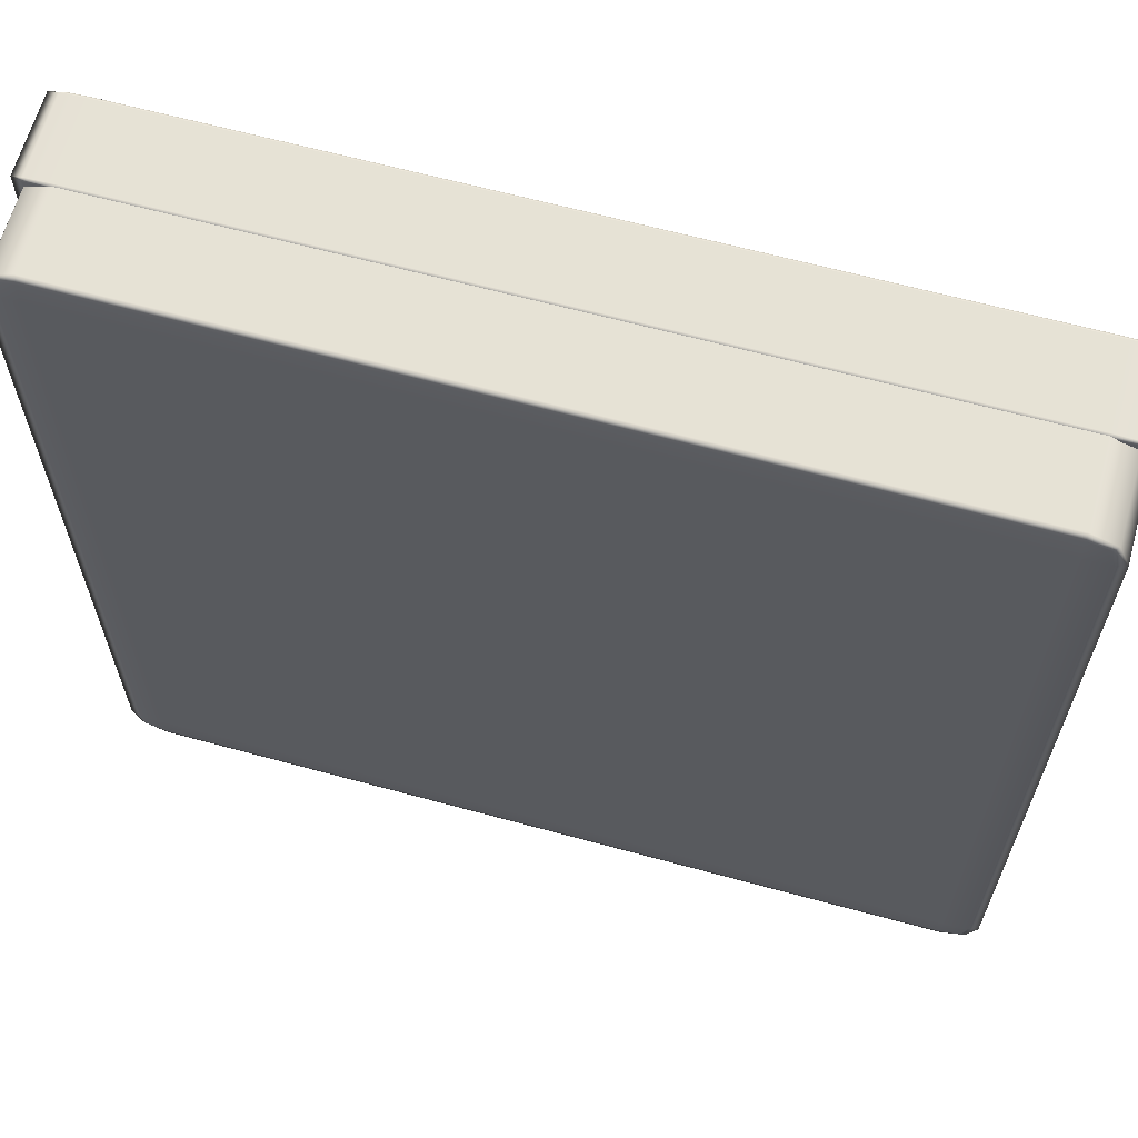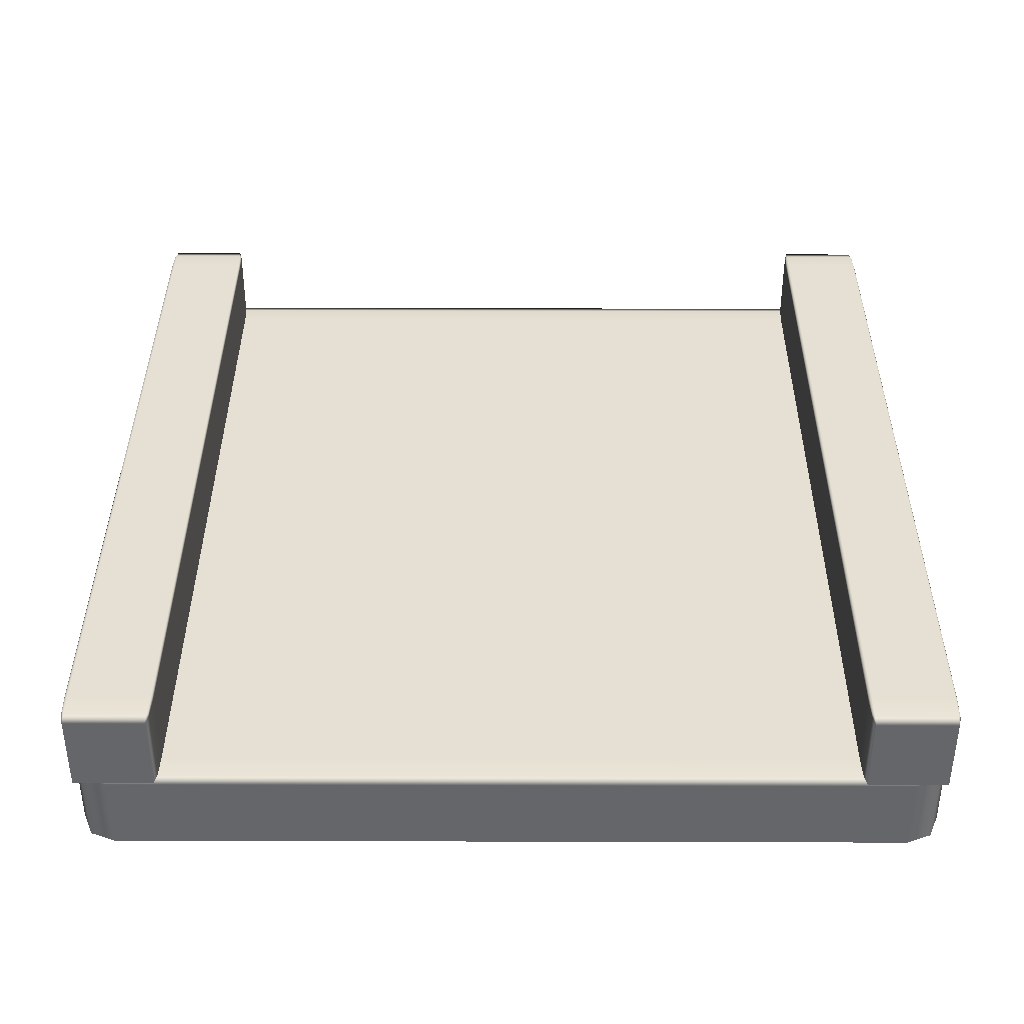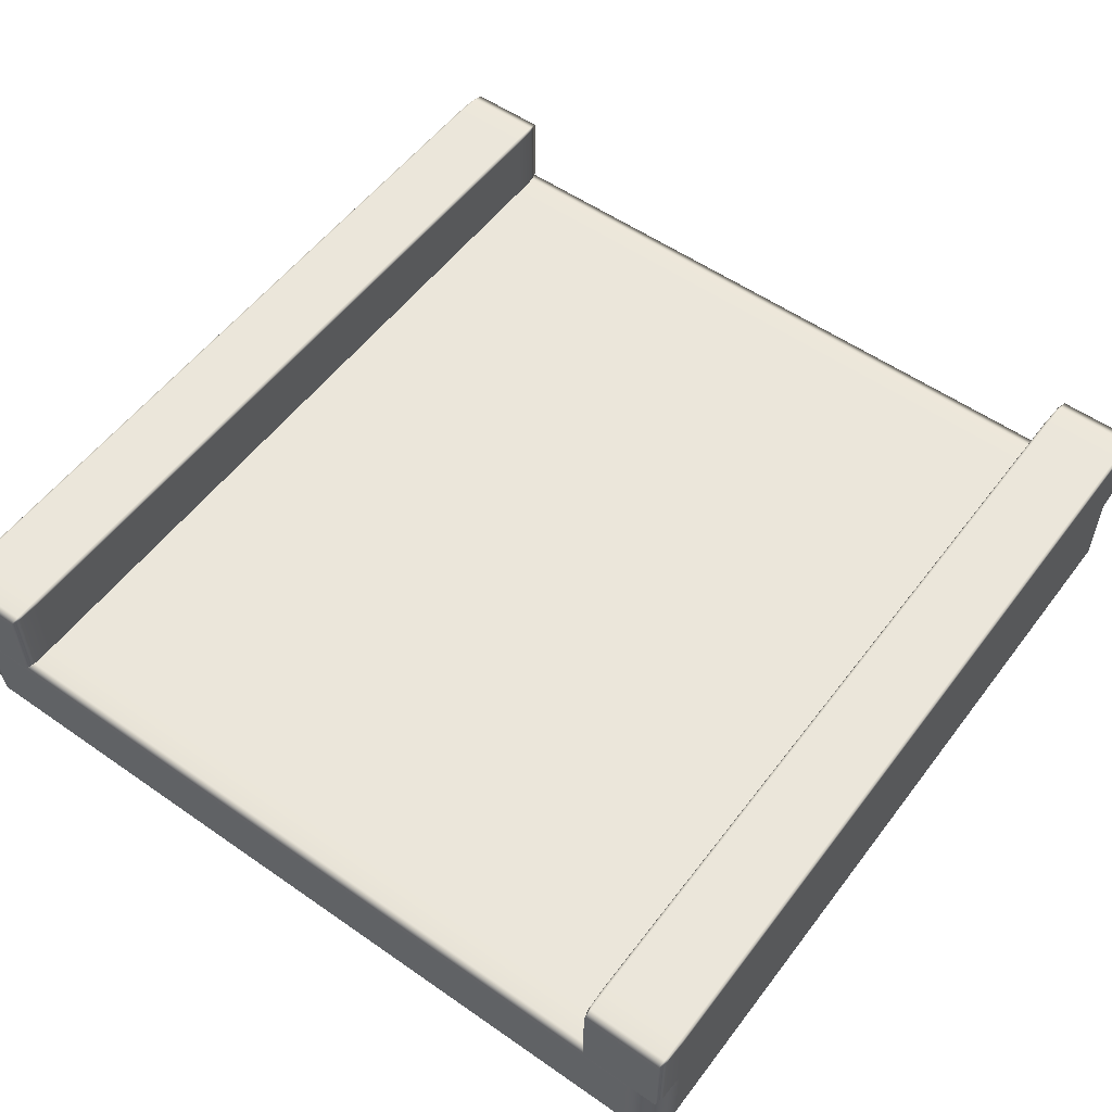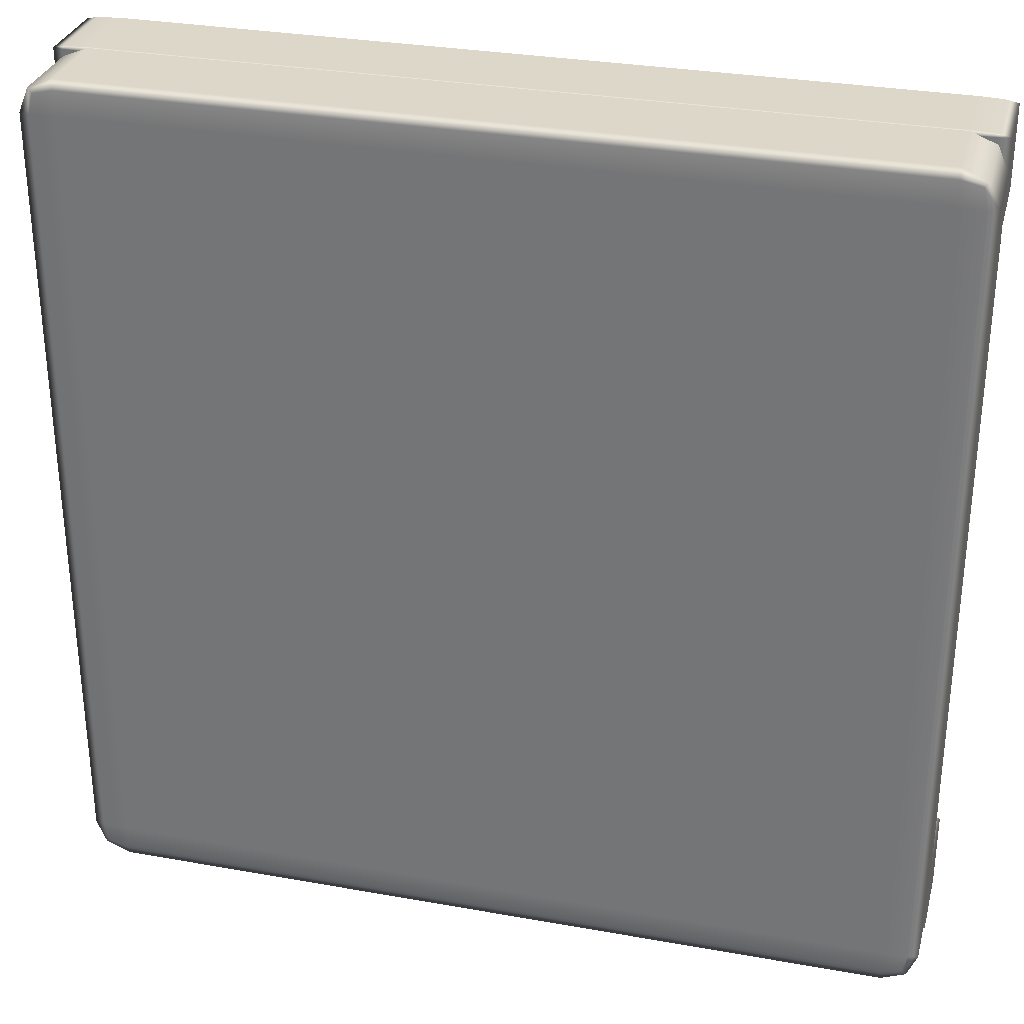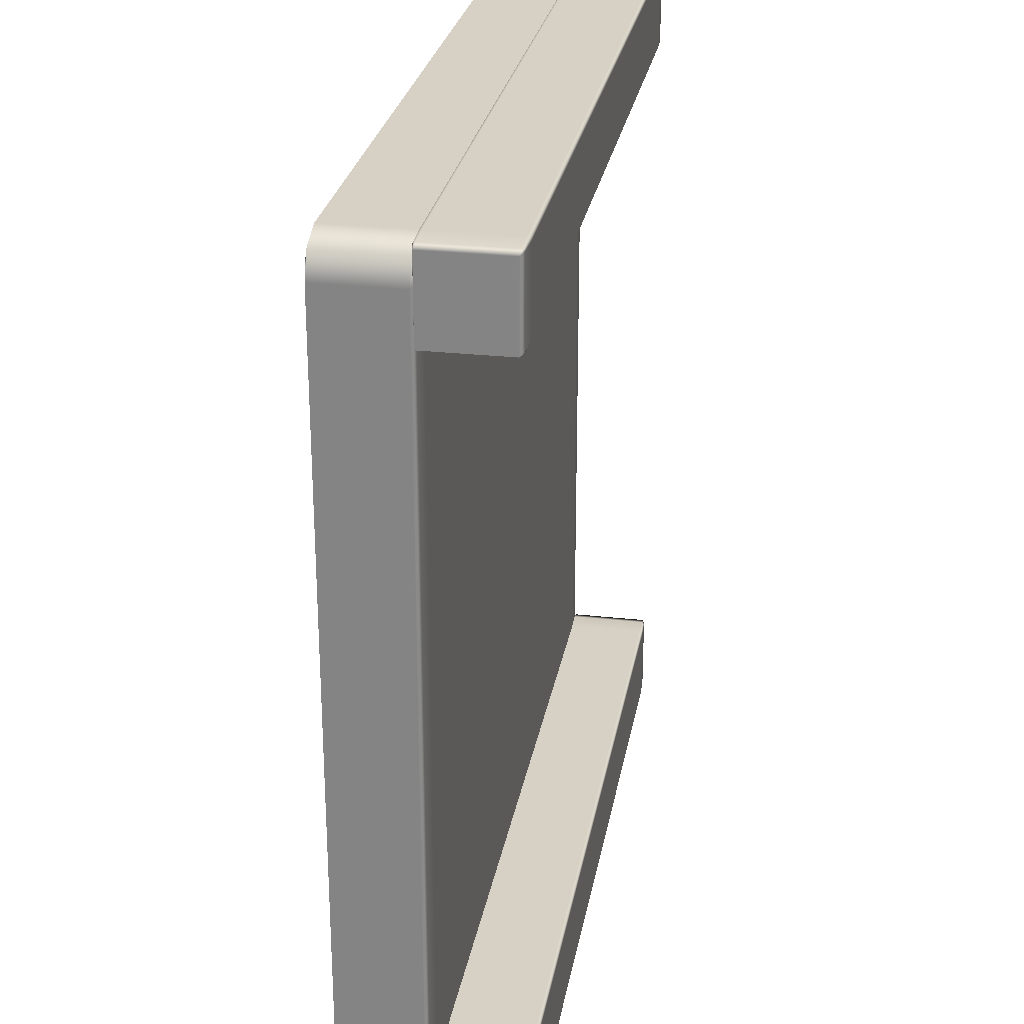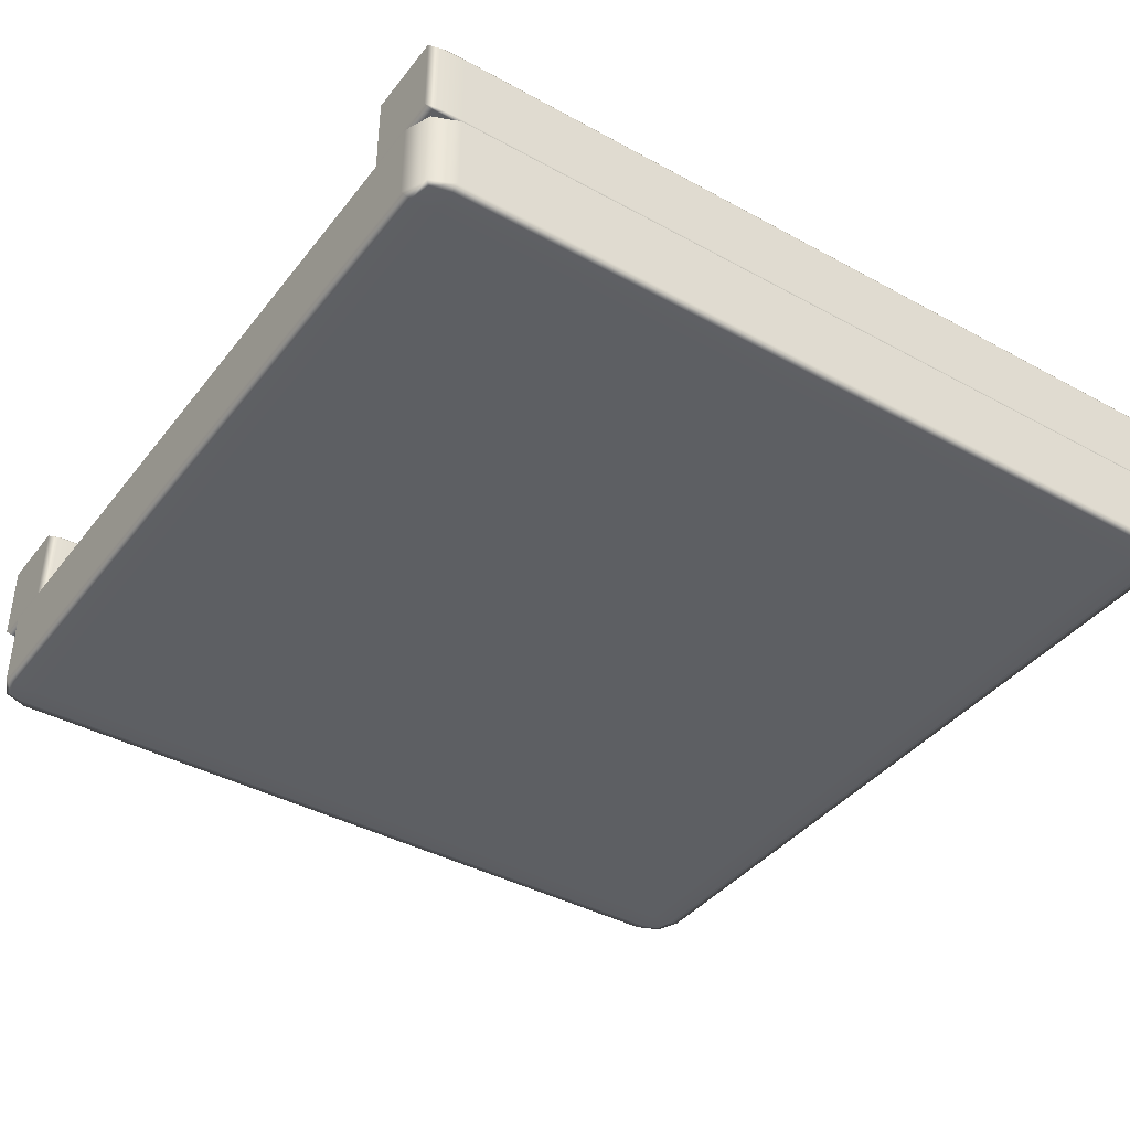
<metadata>
{"format":"obj","ext":"obj","renderer":"f3d","projection":"perspective","resolution":1024,"background":"white","views":[{"elev":63.9,"azim":15.4,"up":"+Z"},{"elev":38.1,"azim":-89.8,"up":"+Y"},{"elev":55.0,"azim":126.4,"up":"+Y"},{"elev":30.9,"azim":14.4,"up":"+Z"},{"elev":26.7,"azim":99.9,"up":"+Z"},{"elev":-40.1,"azim":-34.1,"up":"+Y"}]}
</metadata>
<code>
o 000_Box_2_-_baked
g Box_2_-_baked
v 48.31 9.679 49.83
v 46 9.51 49.6
v 48.83 9.627 49.6
v 46 9.627 49.88
v -46 9.51 49.6
v -46 9.627 49.88
v -48.83 9.627 49.6
v -48.31 9.679 49.83
v 46 9.51 40.4
v 48.83 9.627 40.4
v -46 9.51 40.4
v -48.83 9.627 40.4
v 46 9.627 40.12
v 48.31 9.679 40.17
v -46 9.627 40.12
v -48.31 9.679 40.17
v -50 9.91 40.4
v -48.83 9.91 40.12
v -50 9.91 49.6
v -48.83 9.91 49.88
v -50 19.11 40.4
v -48.83 19.11 40.12
v -50 19.11 49.6
v -48.83 19.11 49.88
v -48.83 19.39 40.4
v -48.31 19.34 40.17
v -48.83 19.39 49.6
v -48.31 19.34 49.83
v -46 9.91 50
v 46 9.91 50
v 48.83 9.91 49.88
v -46 19.11 50
v 46 19.11 50
v 48.83 19.11 49.88
v -46 19.39 49.88
v 46 19.39 49.88
v 48.31 19.34 49.83
v 46 9.91 40
v 48.83 9.91 40.12
v -46 9.91 40
v 46 19.11 40
v 48.83 19.11 40.12
v -46 19.11 40
v 46 19.39 40.12
v 48.31 19.34 40.17
v -46 19.39 40.12
v 50 9.91 49.6
v 50 9.91 40.4
v 50 19.11 49.6
v 50 19.11 40.4
v 48.83 19.39 49.6
v 48.83 19.39 40.4
v -46 19.51 49.6
v 46 19.51 49.6
v -46 19.51 40.4
v 46 19.51 40.4
f 2 3 1 4
f 5 2 4 6
f 7 5 6 8
f 9 10 3 2
f 11 9 2 5
f 12 11 5 7
f 13 14 10 9
f 15 13 9 11
f 16 15 11 12
f 17 18 16 12
f 19 17 12 7
f 20 19 7 8
f 21 22 18 17
f 23 21 17 19
f 24 23 19 20
f 25 26 22 21
f 27 25 21 23
f 28 27 23 24
f 29 20 8 6
f 30 29 6 4
f 31 30 4 1
f 32 24 20 29
f 33 32 29 30
f 34 33 30 31
f 35 28 24 32
f 36 35 32 33
f 37 36 33 34
f 38 39 14 13
f 40 38 13 15
f 18 40 15 16
f 41 42 39 38
f 43 41 38 40
f 22 43 40 18
f 44 45 42 41
f 46 44 41 43
f 26 46 43 22
f 47 31 1 3
f 48 47 3 10
f 39 48 10 14
f 49 34 31 47
f 50 49 47 48
f 42 50 48 39
f 51 37 34 49
f 52 51 49 50
f 45 52 50 42
f 53 27 28 35
f 54 53 35 36
f 51 54 36 37
f 55 25 27 53
f 56 55 53 54
f 52 56 54 51
f 46 26 25 55
f 44 46 55 56
f 45 44 56 52
o 001_Box_-_baked
g Box_-_baked
v 48.31 9.679 -40.17
v 46 9.51 -40.4
v 48.83 9.627 -40.4
v 46 9.627 -40.12
v -46 9.51 -40.4
v -46 9.627 -40.12
v -48.83 9.627 -40.4
v -48.31 9.679 -40.17
v 46 9.51 -49.6
v 48.83 9.627 -49.6
v -46 9.51 -49.6
v -48.83 9.627 -49.6
v 46 9.627 -49.88
v 48.31 9.679 -49.83
v -46 9.627 -49.88
v -48.31 9.679 -49.83
v -50 9.91 -49.6
v -48.83 9.91 -49.88
v -50 9.91 -40.4
v -48.83 9.91 -40.12
v -50 19.11 -49.6
v -48.83 19.11 -49.88
v -50 19.11 -40.4
v -48.83 19.11 -40.12
v -48.83 19.39 -49.6
v -48.31 19.34 -49.83
v -48.83 19.39 -40.4
v -48.31 19.34 -40.17
v -46 9.91 -40
v 46 9.91 -40
v 48.83 9.91 -40.12
v -46 19.11 -40
v 46 19.11 -40
v 48.83 19.11 -40.12
v -46 19.39 -40.12
v 46 19.39 -40.12
v 48.31 19.34 -40.17
v 46 9.91 -50
v 48.83 9.91 -49.88
v -46 9.91 -50
v 46 19.11 -50
v 48.83 19.11 -49.88
v -46 19.11 -50
v 46 19.39 -49.88
v 48.31 19.34 -49.83
v -46 19.39 -49.88
v 50 9.91 -40.4
v 50 9.91 -49.6
v 50 19.11 -40.4
v 50 19.11 -49.6
v 48.83 19.39 -40.4
v 48.83 19.39 -49.6
v -46 19.51 -40.4
v 46 19.51 -40.4
v -46 19.51 -49.6
v 46 19.51 -49.6
f 58 59 57 60
f 61 58 60 62
f 63 61 62 64
f 65 66 59 58
f 67 65 58 61
f 68 67 61 63
f 69 70 66 65
f 71 69 65 67
f 72 71 67 68
f 73 74 72 68
f 75 73 68 63
f 76 75 63 64
f 77 78 74 73
f 79 77 73 75
f 80 79 75 76
f 81 82 78 77
f 83 81 77 79
f 84 83 79 80
f 85 76 64 62
f 86 85 62 60
f 87 86 60 57
f 88 80 76 85
f 89 88 85 86
f 90 89 86 87
f 91 84 80 88
f 92 91 88 89
f 93 92 89 90
f 94 95 70 69
f 96 94 69 71
f 74 96 71 72
f 97 98 95 94
f 99 97 94 96
f 78 99 96 74
f 100 101 98 97
f 102 100 97 99
f 82 102 99 78
f 103 87 57 59
f 104 103 59 66
f 95 104 66 70
f 105 90 87 103
f 106 105 103 104
f 98 106 104 95
f 107 93 90 105
f 108 107 105 106
f 101 108 106 98
f 109 83 84 91
f 110 109 91 92
f 107 110 92 93
f 111 81 83 109
f 112 111 109 110
f 108 112 110 107
f 102 82 81 111
f 100 102 111 112
f 101 100 112 108
o 002_Box_1_-_baked
g Box_1_-_baked
v 48.31 0.169 48.31
v 46 -0 46
v 48.83 0.117 46
v 46 0.117 48.83
v -46 -0 46
v -46 0.117 48.83
v -48.83 0.117 46
v -48.31 0.169 48.31
v 46 0 -46
v 48.83 0.117 -46
v -46 0 -46
v -48.83 0.117 -46
v 46 0.117 -48.83
v 48.31 0.169 -48.31
v -46 0.117 -48.83
v -48.31 0.169 -48.31
v -50 0.4 -46
v -48.83 0.4 -48.83
v -50 0.4 46
v -48.83 0.4 48.83
v -50 9.6 -46
v -48.83 9.6 -48.83
v -50 9.6 46
v -48.83 9.6 48.83
v -48.83 9.883 -46
v -48.31 9.831 -48.31
v -48.83 9.883 46
v -48.31 9.831 48.31
v -46 0.4 50
v 46 0.4 50
v 48.83 0.4 48.83
v -46 9.6 50
v 46 9.6 50
v 48.83 9.6 48.83
v -46 9.883 48.83
v 46 9.883 48.83
v 48.31 9.831 48.31
v 46 0.4 -50
v 48.83 0.4 -48.83
v -46 0.4 -50
v 46 9.6 -50
v 48.83 9.6 -48.83
v -46 9.6 -50
v 46 9.883 -48.83
v 48.31 9.831 -48.31
v -46 9.883 -48.83
v 50 0.4 46
v 50 0.4 -46
v 50 9.6 46
v 50 9.6 -46
v 48.83 9.883 46
v 48.83 9.883 -46
v -46 10 46
v 46 10 46
v -46 10 -46
v 46 10 -46
f 114 115 113 116
f 117 114 116 118
f 119 117 118 120
f 121 122 115 114
f 123 121 114 117
f 124 123 117 119
f 125 126 122 121
f 127 125 121 123
f 128 127 123 124
f 129 130 128 124
f 131 129 124 119
f 132 131 119 120
f 133 134 130 129
f 135 133 129 131
f 136 135 131 132
f 137 138 134 133
f 139 137 133 135
f 140 139 135 136
f 141 132 120 118
f 142 141 118 116
f 143 142 116 113
f 144 136 132 141
f 145 144 141 142
f 146 145 142 143
f 147 140 136 144
f 148 147 144 145
f 149 148 145 146
f 150 151 126 125
f 152 150 125 127
f 130 152 127 128
f 153 154 151 150
f 155 153 150 152
f 134 155 152 130
f 156 157 154 153
f 158 156 153 155
f 138 158 155 134
f 159 143 113 115
f 160 159 115 122
f 151 160 122 126
f 161 146 143 159
f 162 161 159 160
f 154 162 160 151
f 163 149 146 161
f 164 163 161 162
f 157 164 162 154
f 165 139 140 147
f 166 165 147 148
f 163 166 148 149
f 167 137 139 165
f 168 167 165 166
f 164 168 166 163
f 158 138 137 167
f 156 158 167 168
f 157 156 168 164

</code>
